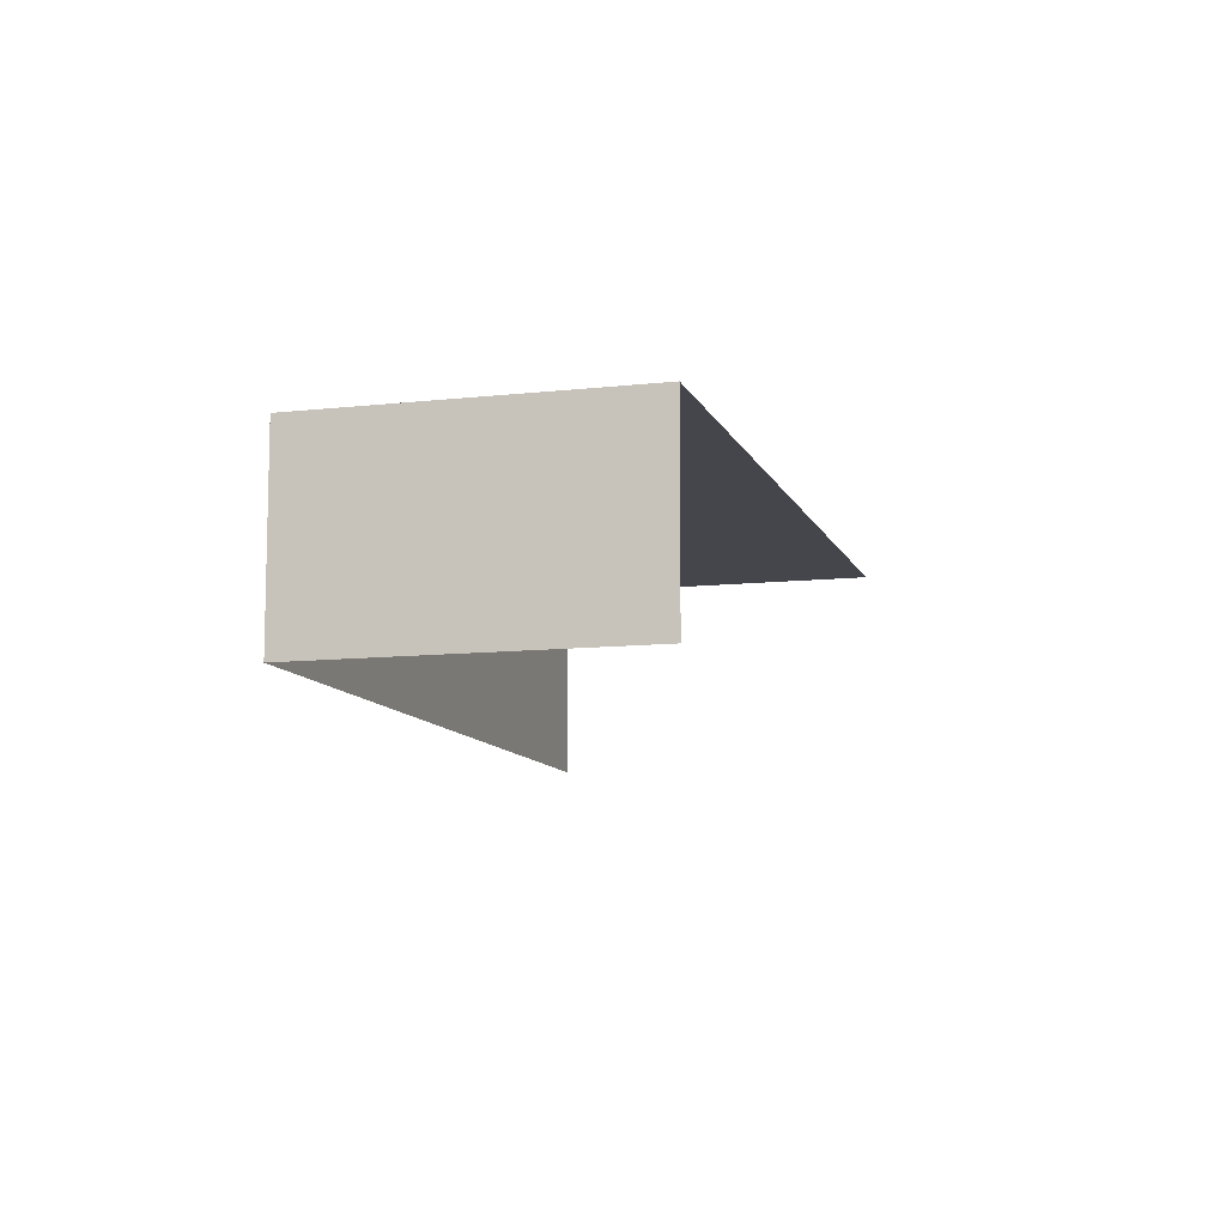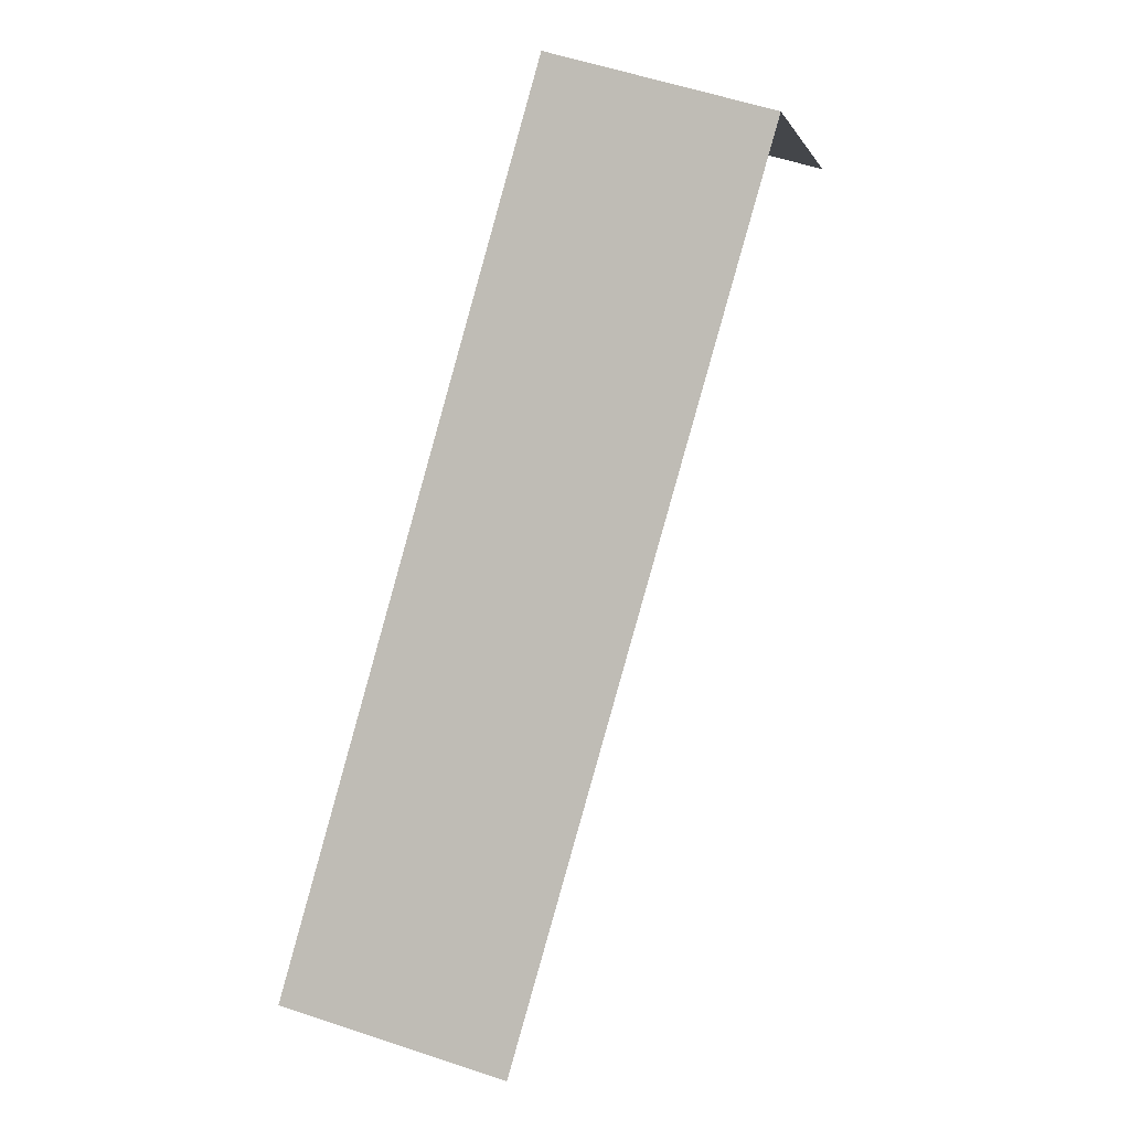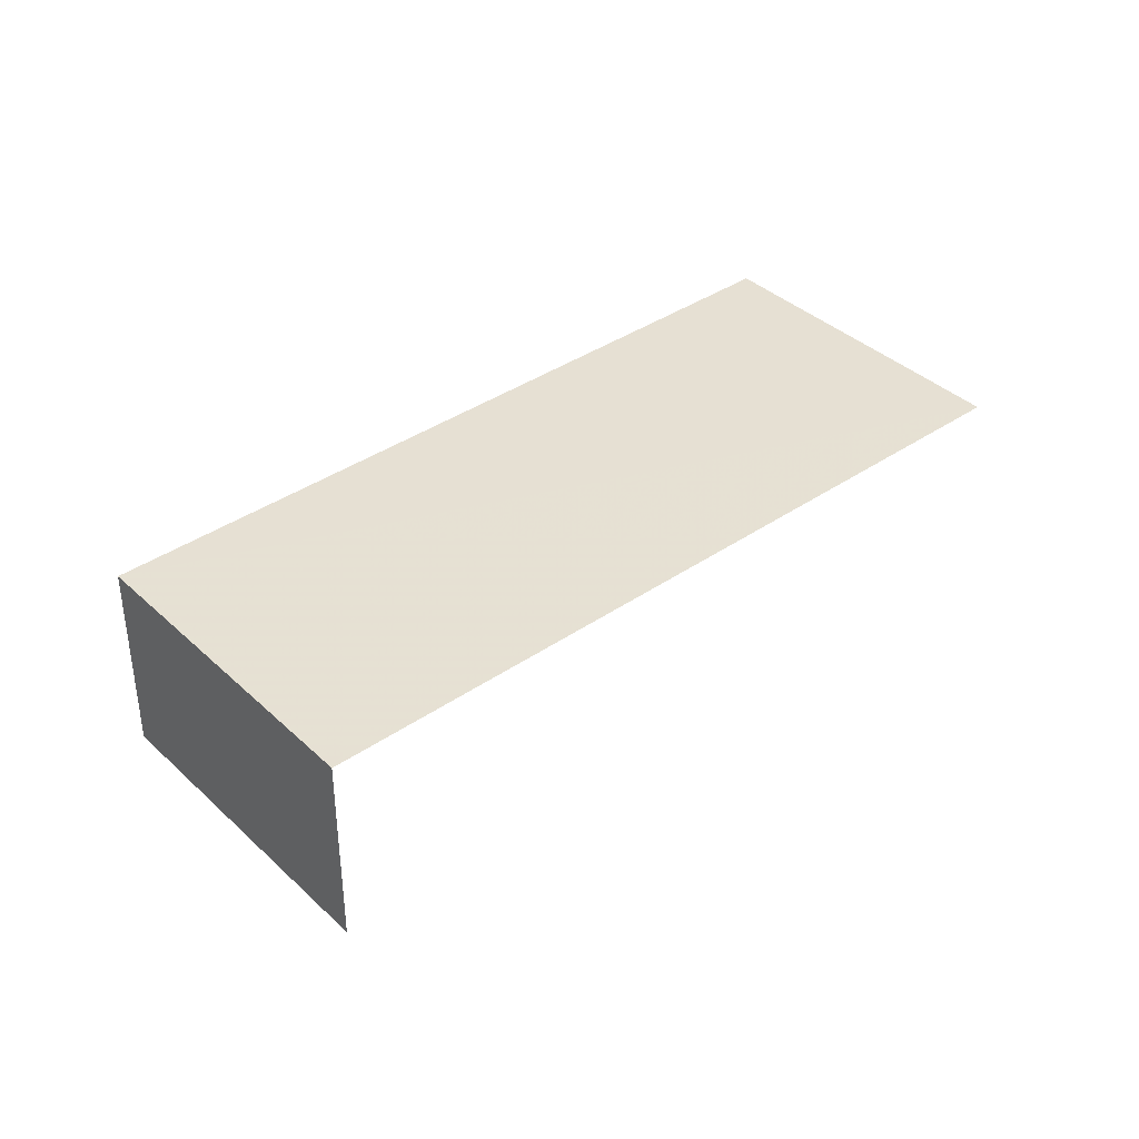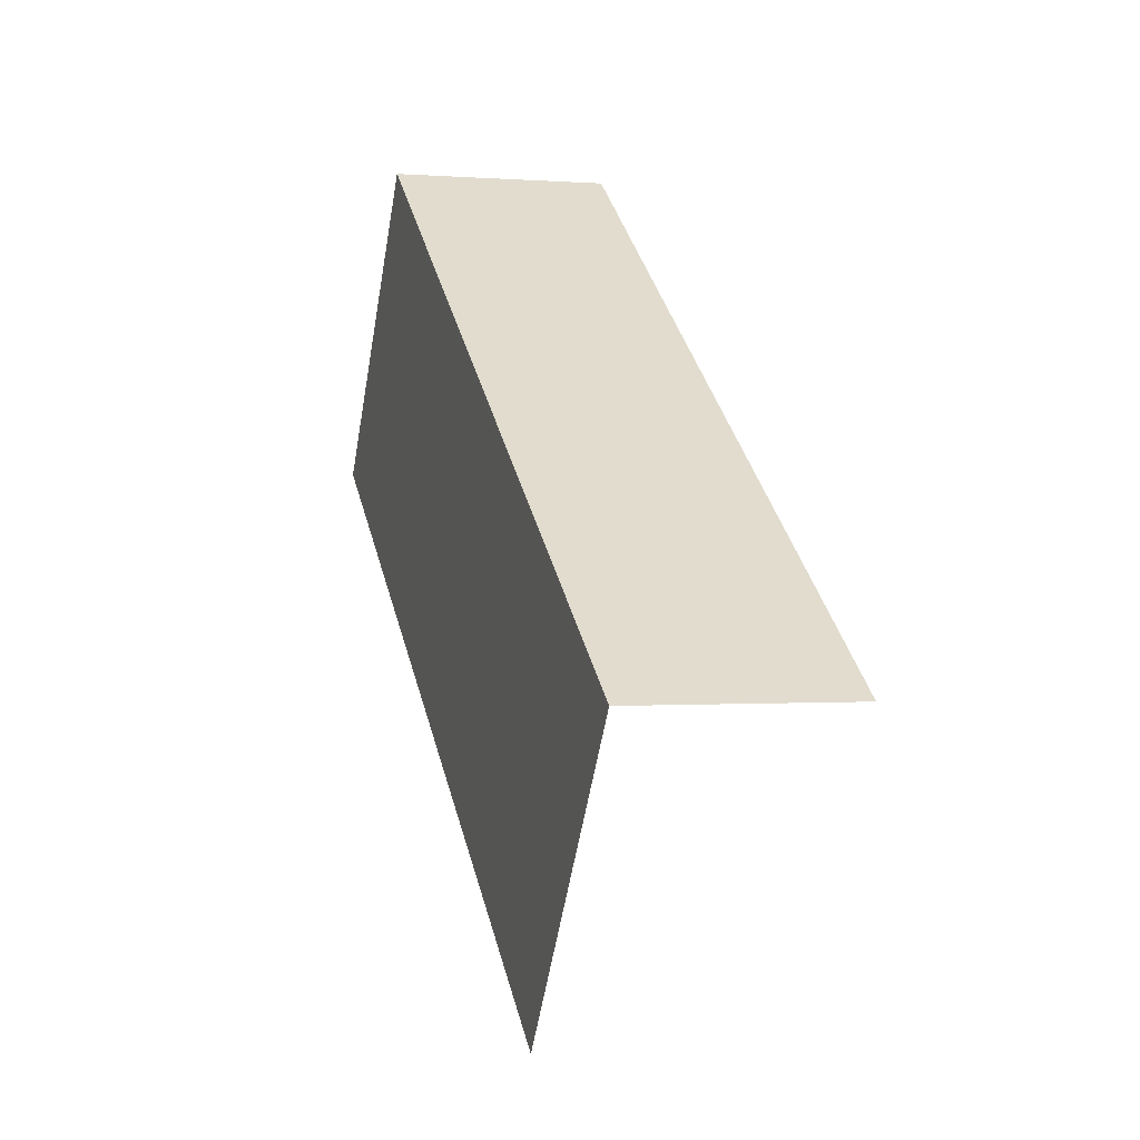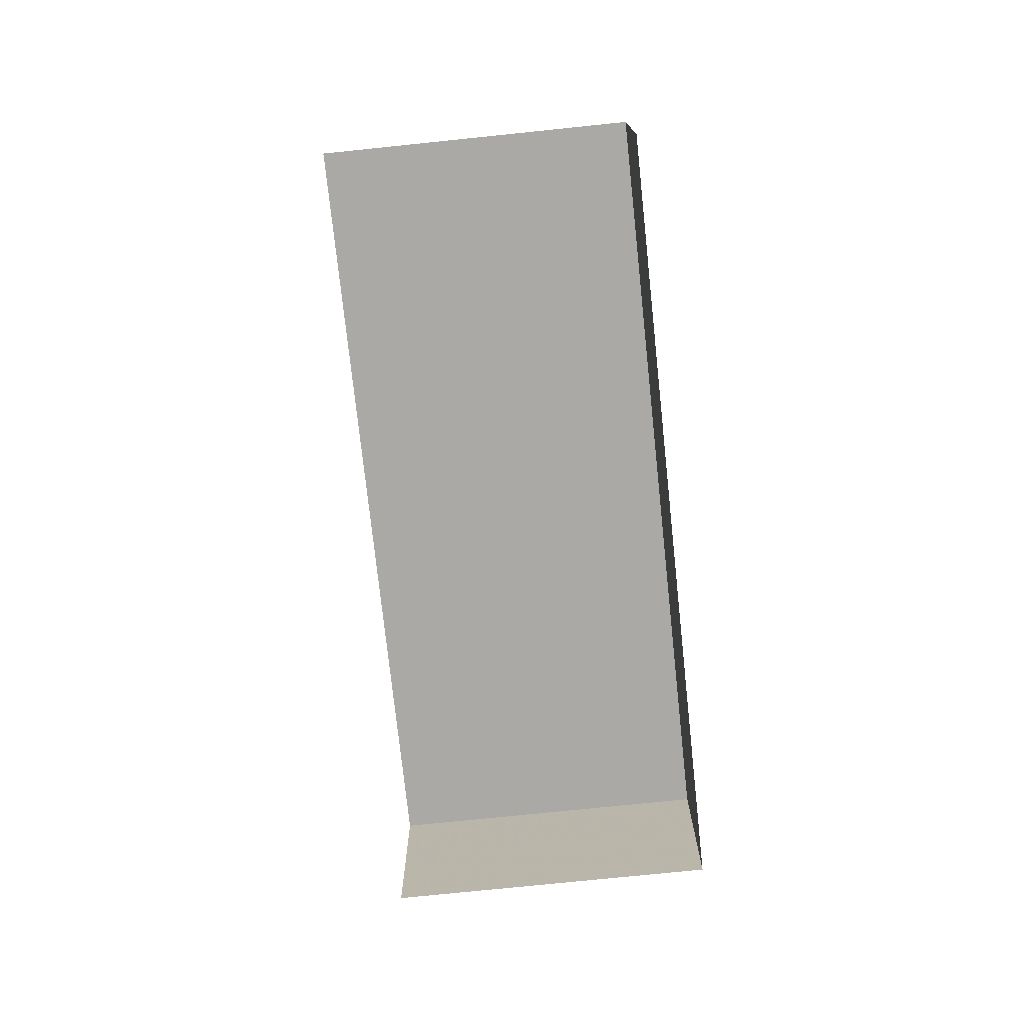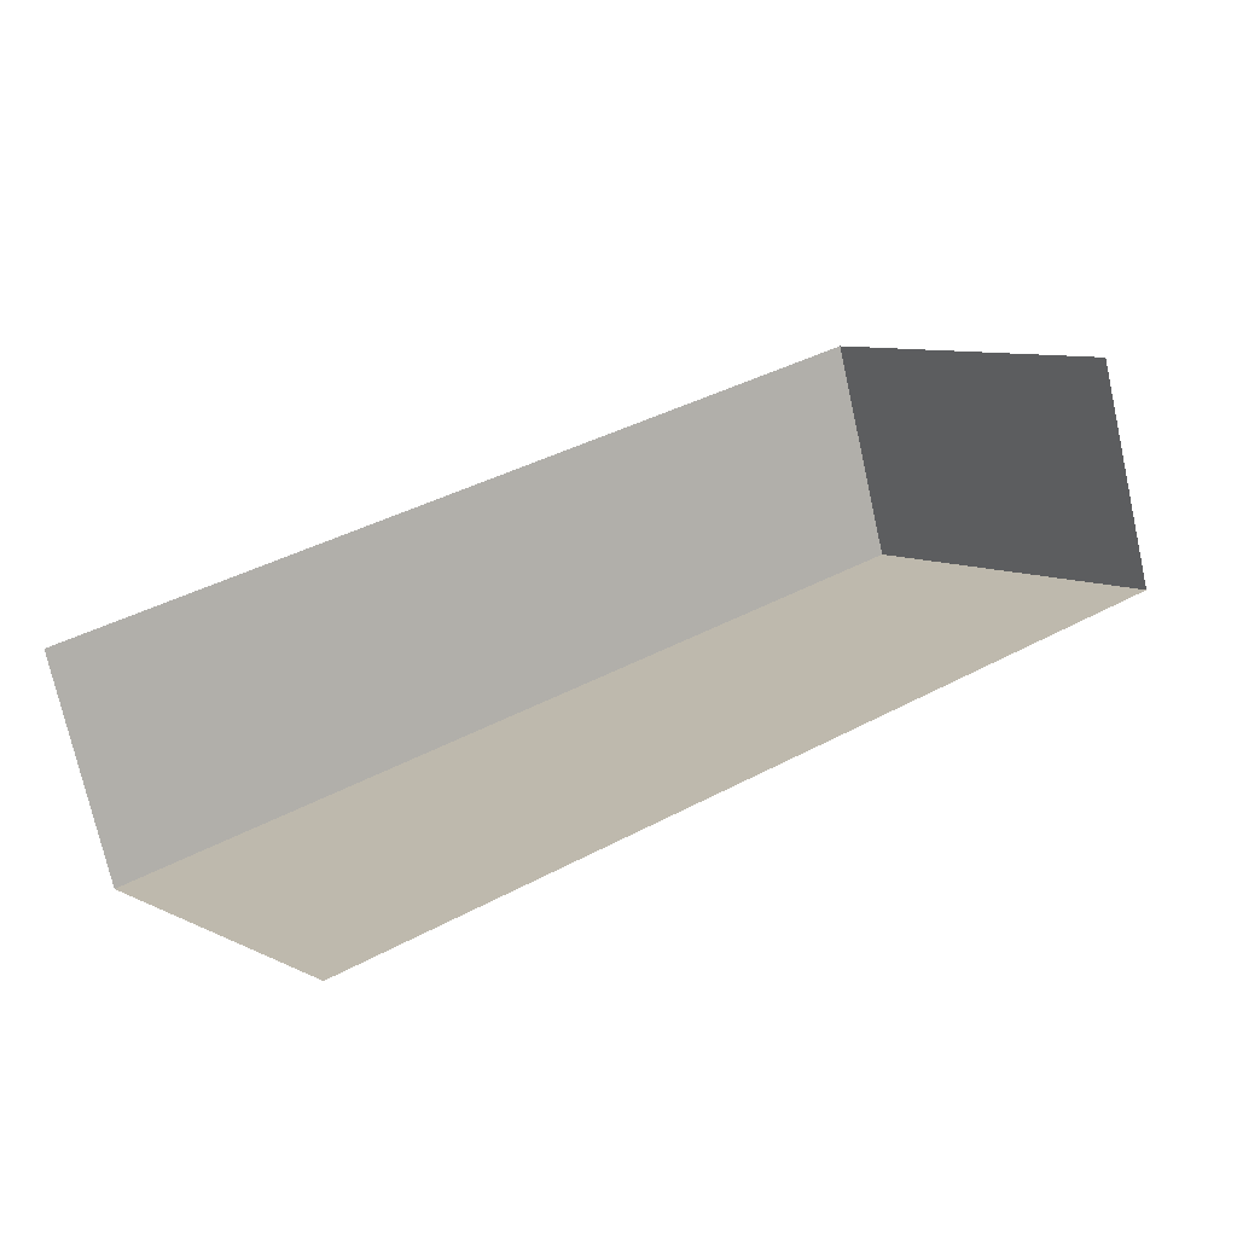
<metadata>
{"format":"obj","ext":"obj","renderer":"f3d","projection":"perspective","resolution":1024,"background":"white","views":[{"elev":-10.1,"azim":-110.1,"up":"+Z"},{"elev":56.5,"azim":109.4,"up":"+Y"},{"elev":38.6,"azim":-76.7,"up":"+Z"},{"elev":-0.9,"azim":73.2,"up":"+Y"},{"elev":-75.4,"azim":60.0,"up":"+Z"},{"elev":-73.6,"azim":-167.5,"up":"+Y"}]}
</metadata>
<code>
v -2.197e+05 -1.238e+05 27.16
v -2.197e+05 -1.238e+05 27.16
v -2.197e+05 -1.238e+05 27.16
v -2.197e+05 -1.238e+05 27.16
v -2.197e+05 -1.238e+05 28.69
v -2.197e+05 -1.238e+05 28.69
v -2.197e+05 -1.238e+05 28.69
v -2.197e+05 -1.238e+05 28.69
f 1 2 3
f 4 1 3
f 7 3 2
f 8 7 2
f 6 4 3
f 7 6 3
f 5 6 7
f 8 5 7
f 6 1 4
f 6 5 1
f 8 2 1
f 5 8 1

</code>
